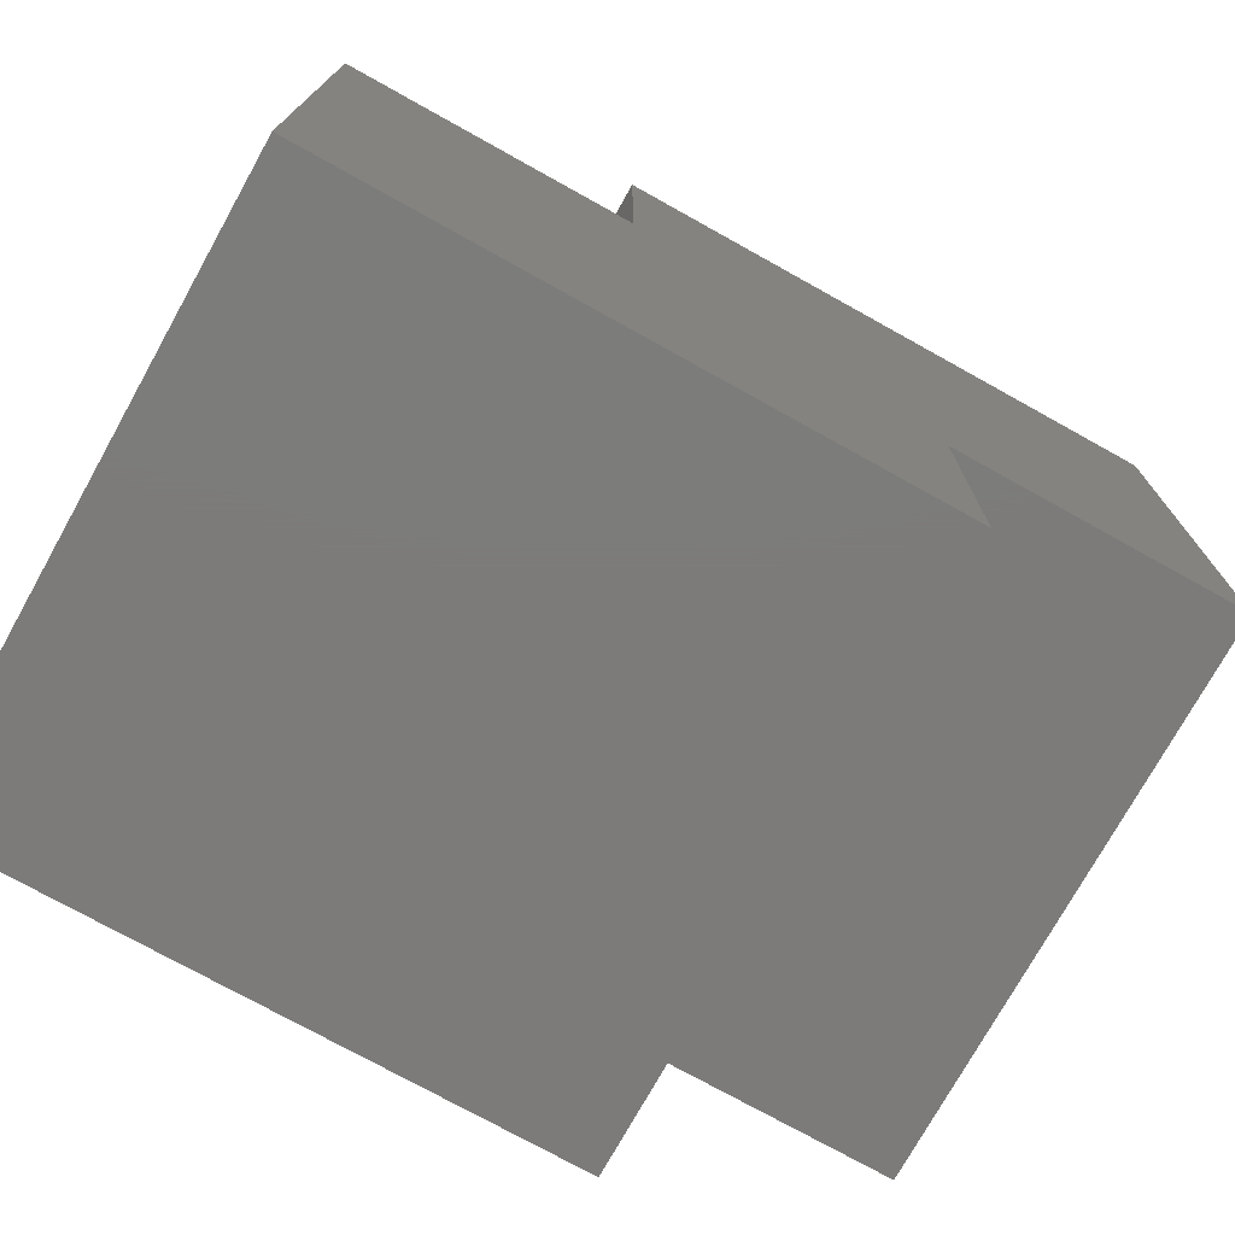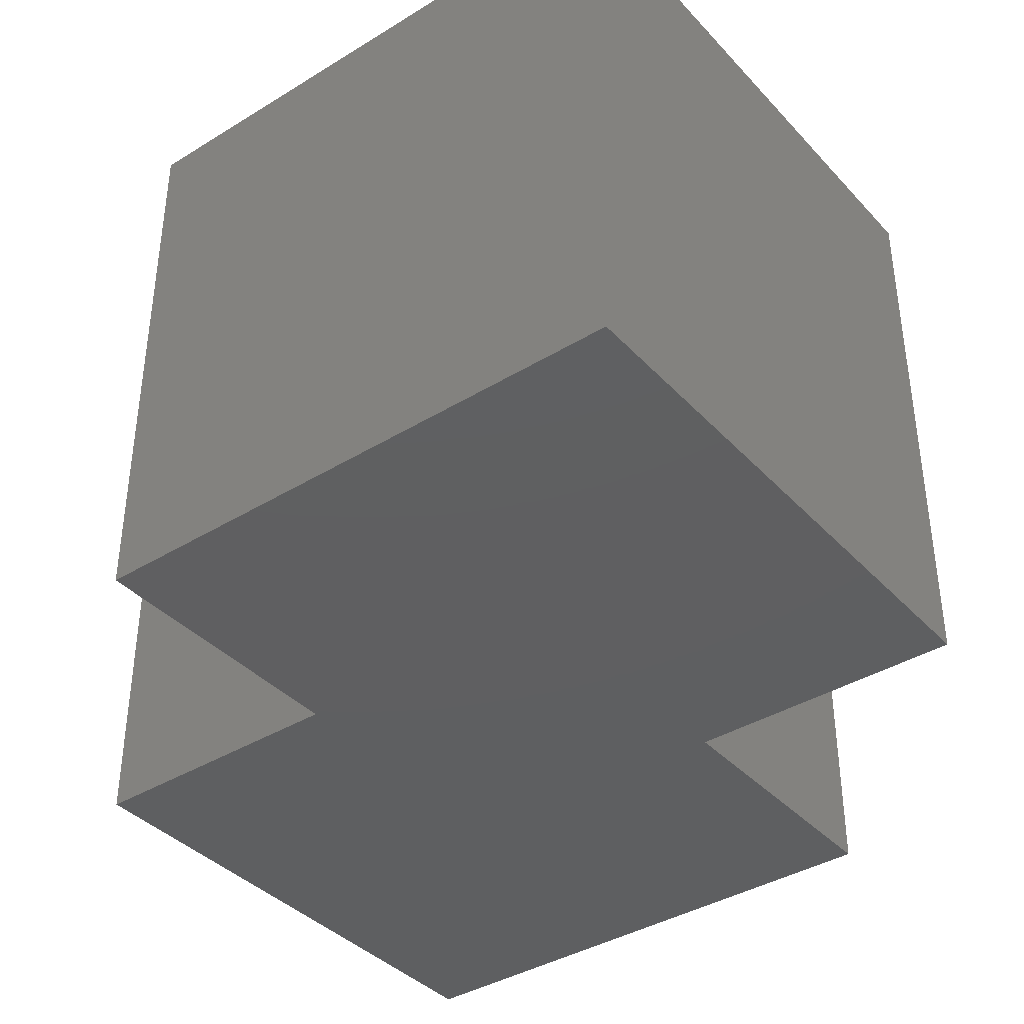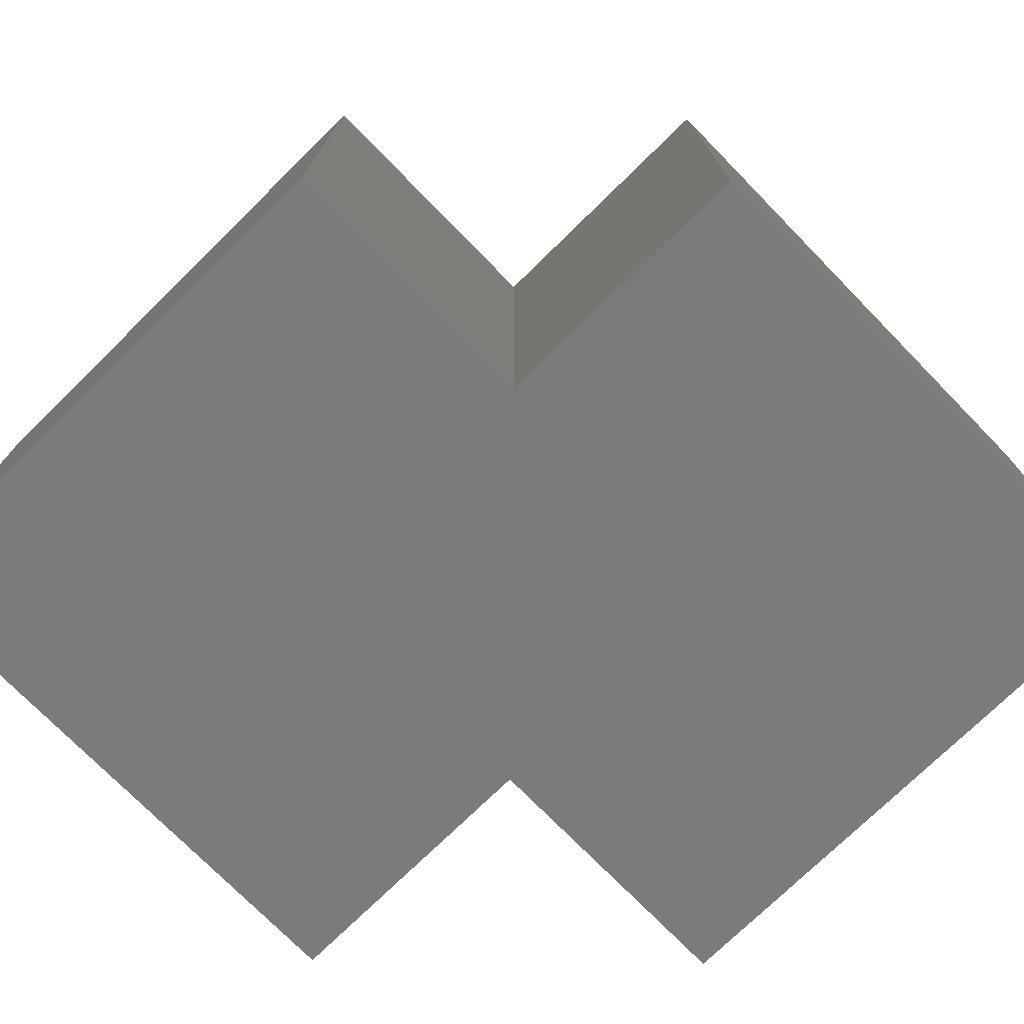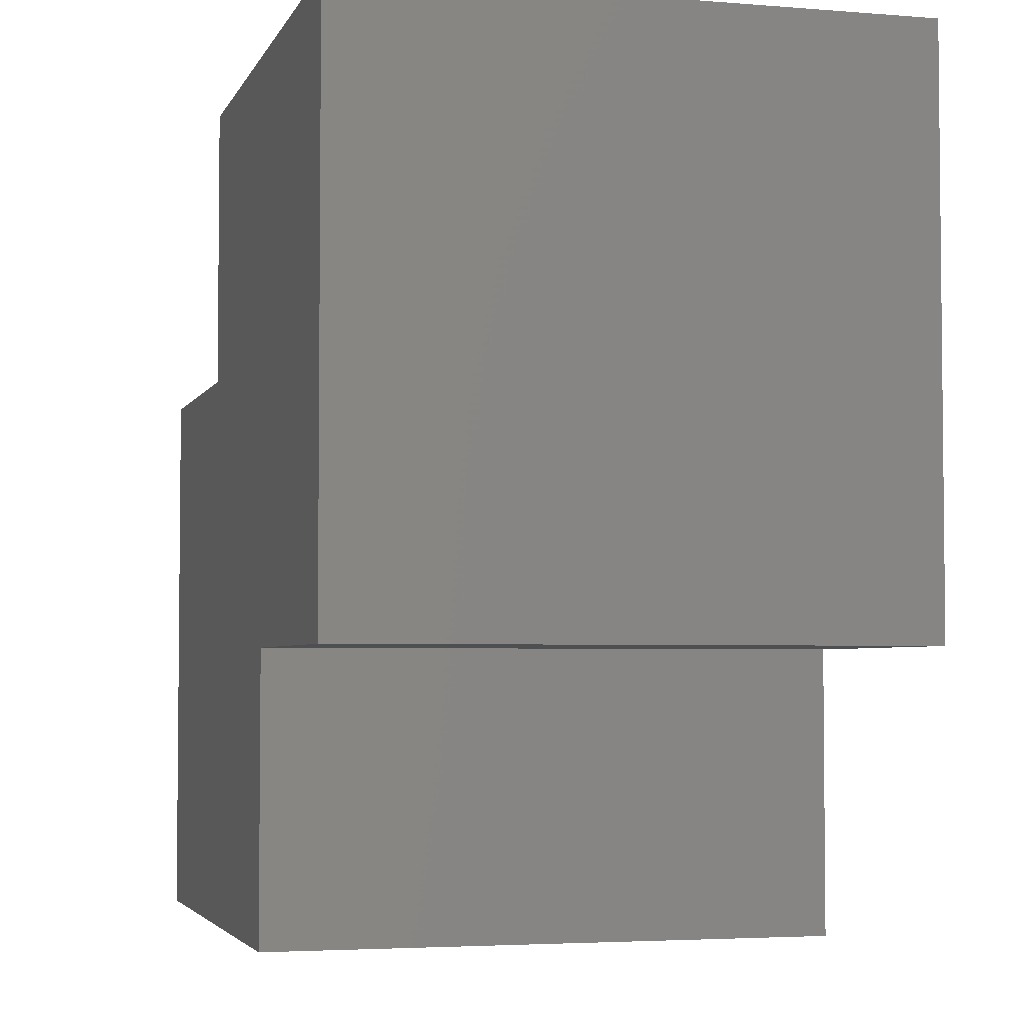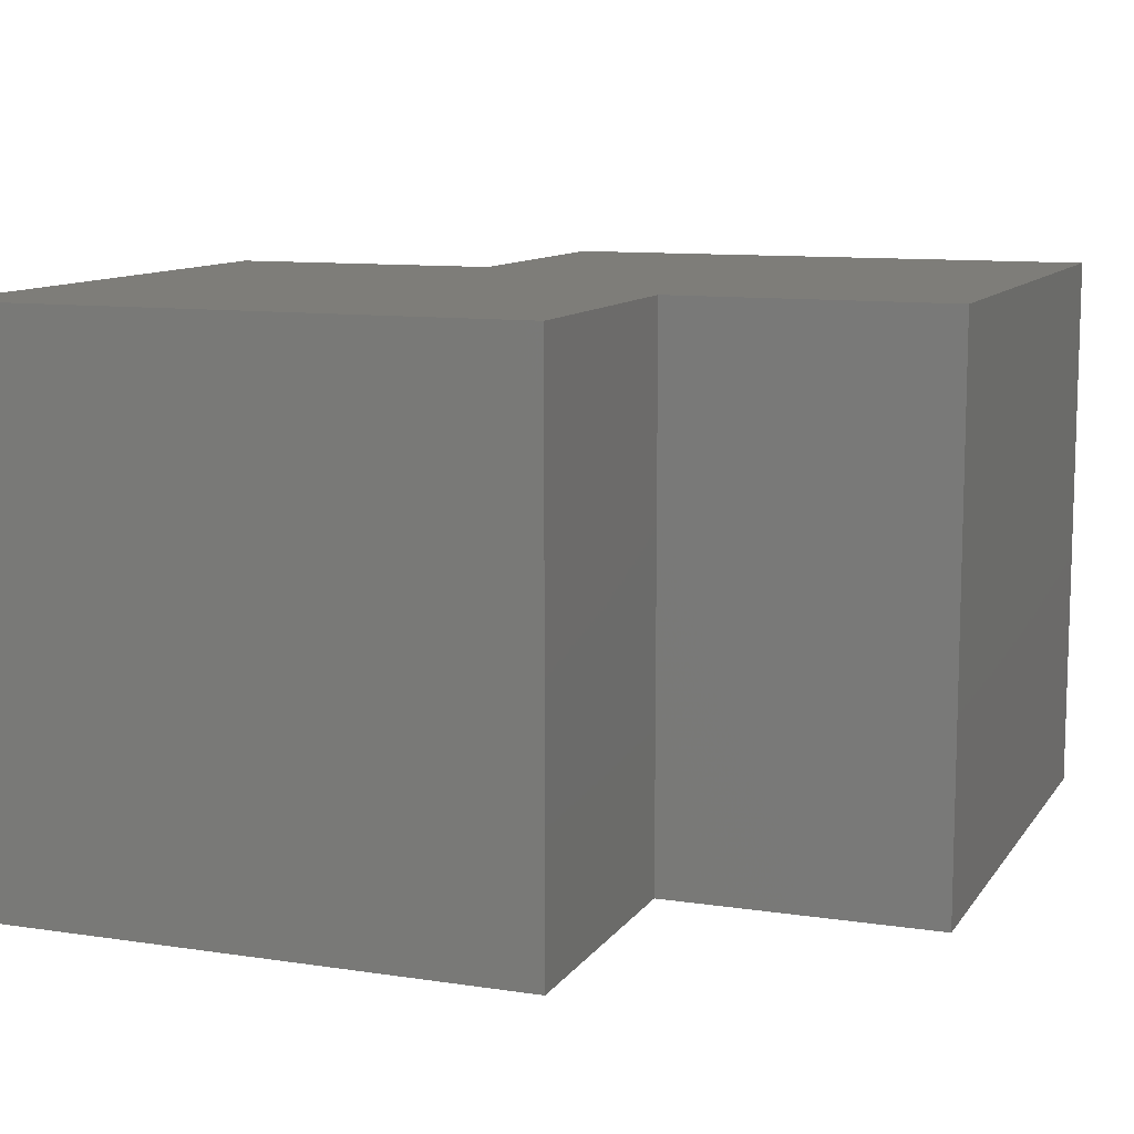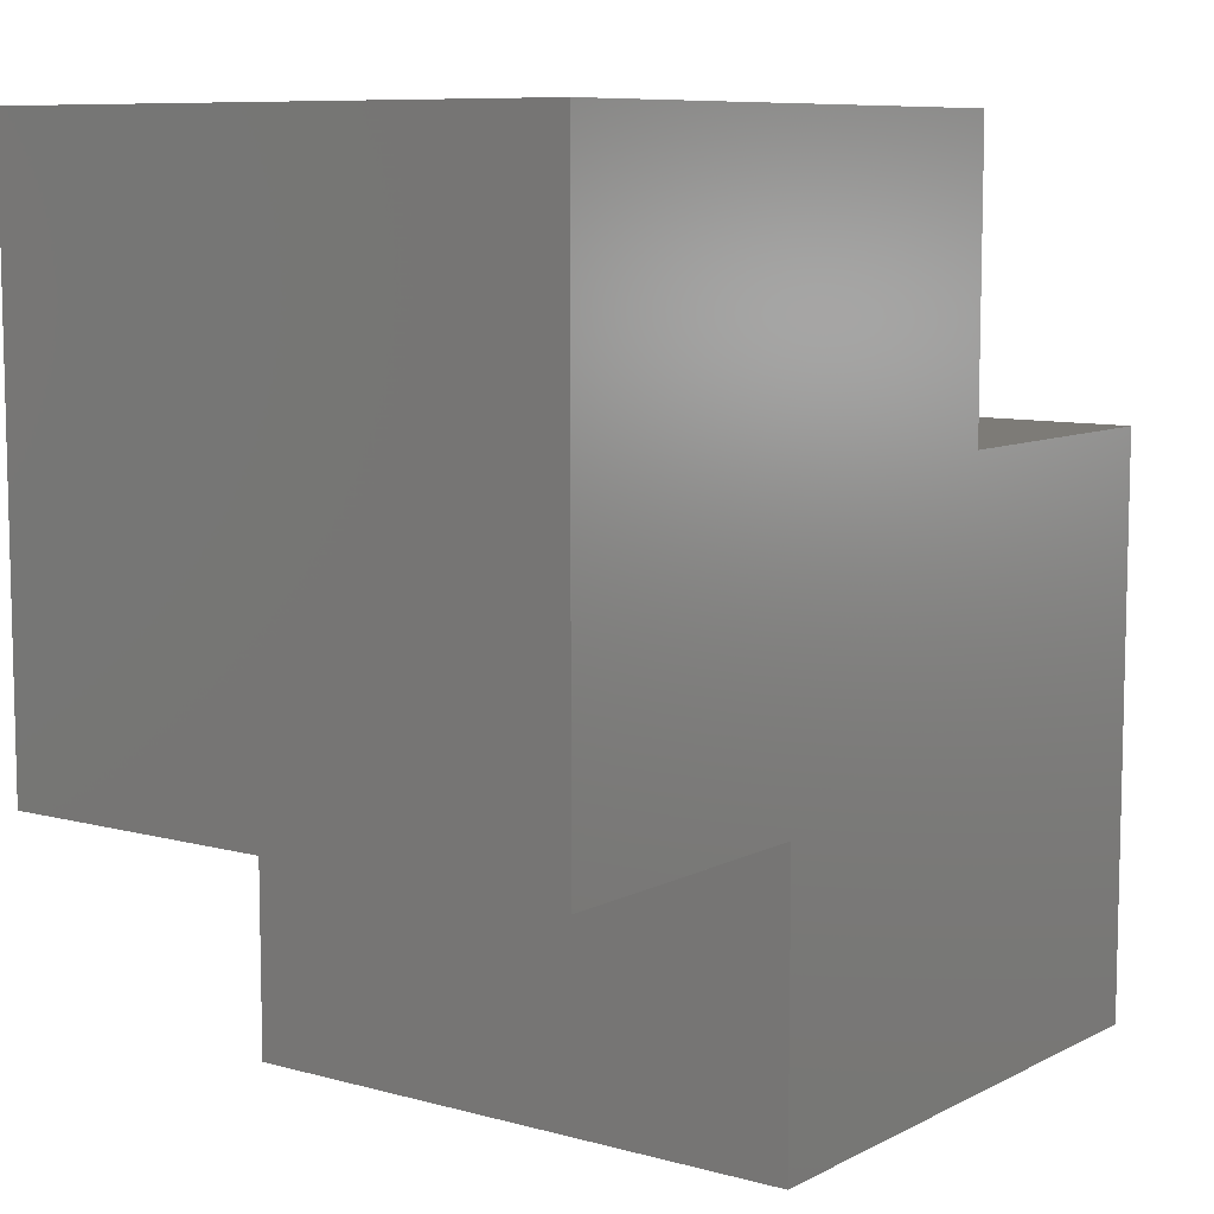
<metadata>
{"format":"stl","ext":"stl","renderer":"f3d","projection":"perspective","resolution":1024,"background":"white","views":[{"elev":-75.0,"azim":-29.1,"up":"+Y"},{"elev":-38.8,"azim":127.6,"up":"+Z"},{"elev":-74.7,"azim":-135.6,"up":"+Z"},{"elev":-3.8,"azim":74.7,"up":"+Y"},{"elev":10.5,"azim":20.8,"up":"+Z"},{"elev":8.6,"azim":126.5,"up":"+Y"}]}
</metadata>
<code>
# stl→obj: 16 verts, 28 faces
v 0 0 0
v 0 0 1
v 0 1 1
v 0 1 0
v 0.5 1 0
v 1 0.5 0
v 1 0 0
v 1 0 1
v 0.5 1 1
v 1 0.5 1
v 0.5 1.5 1
v 0.5 1.5 0
v 1.5 1.5 0
v 1.5 1.5 1
v 1.5 0.5 0
v 1.5 0.5 1
f 1 2 3
f 1 4 5
f 1 3 4
f 1 5 6
f 1 7 8
f 1 8 2
f 1 6 7
f 2 9 3
f 2 8 10
f 2 10 9
f 4 3 5
f 3 9 5
f 5 9 11
f 5 12 13
f 5 11 12
f 5 13 6
f 9 10 14
f 9 14 11
f 12 11 13
f 11 14 13
f 7 6 8
f 8 6 10
f 6 15 16
f 6 16 10
f 6 13 15
f 10 16 14
f 15 13 16
f 16 13 14

</code>
